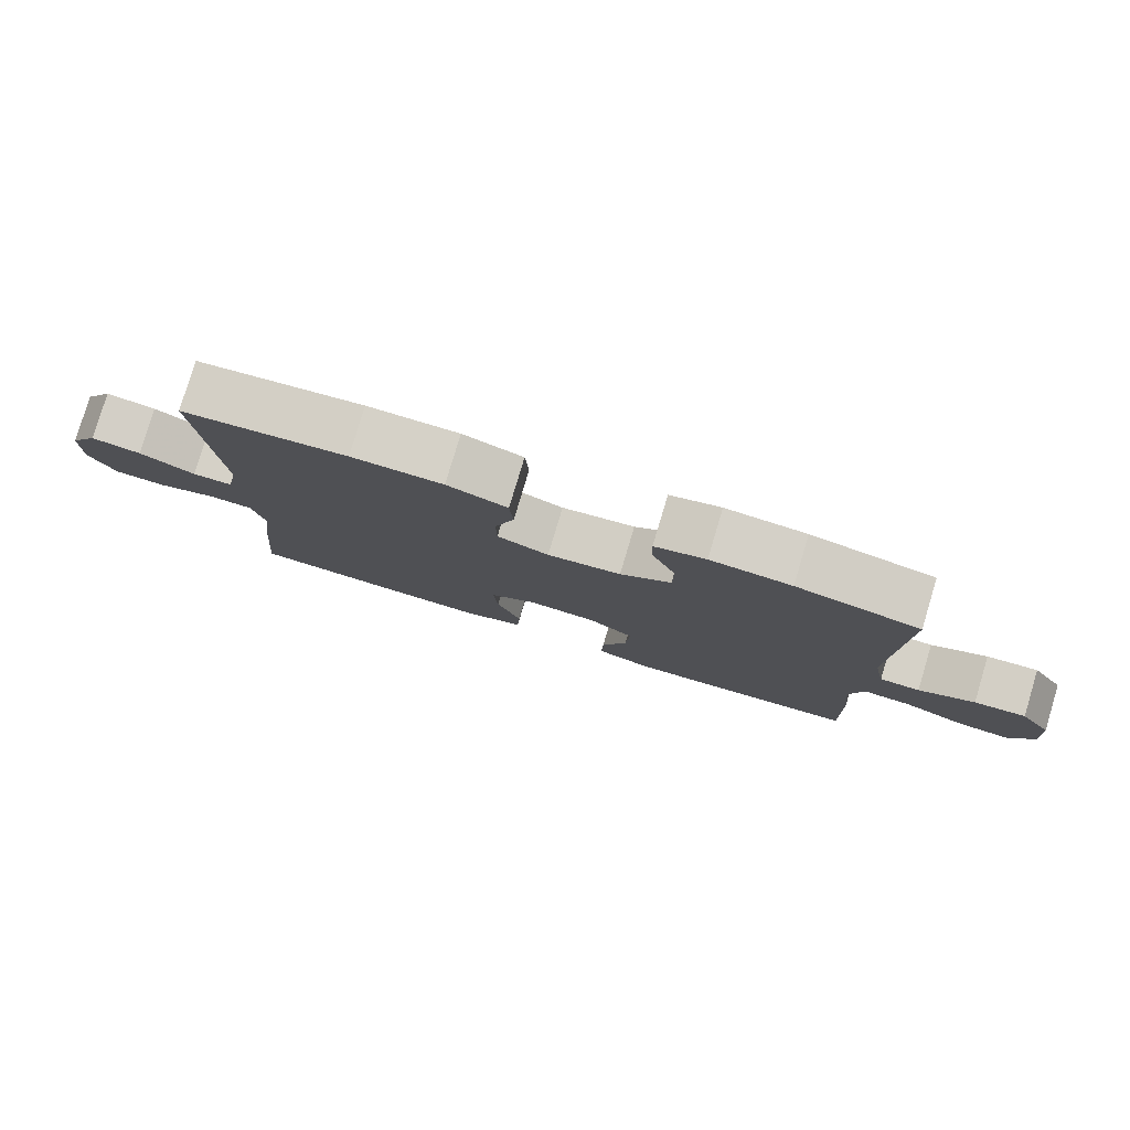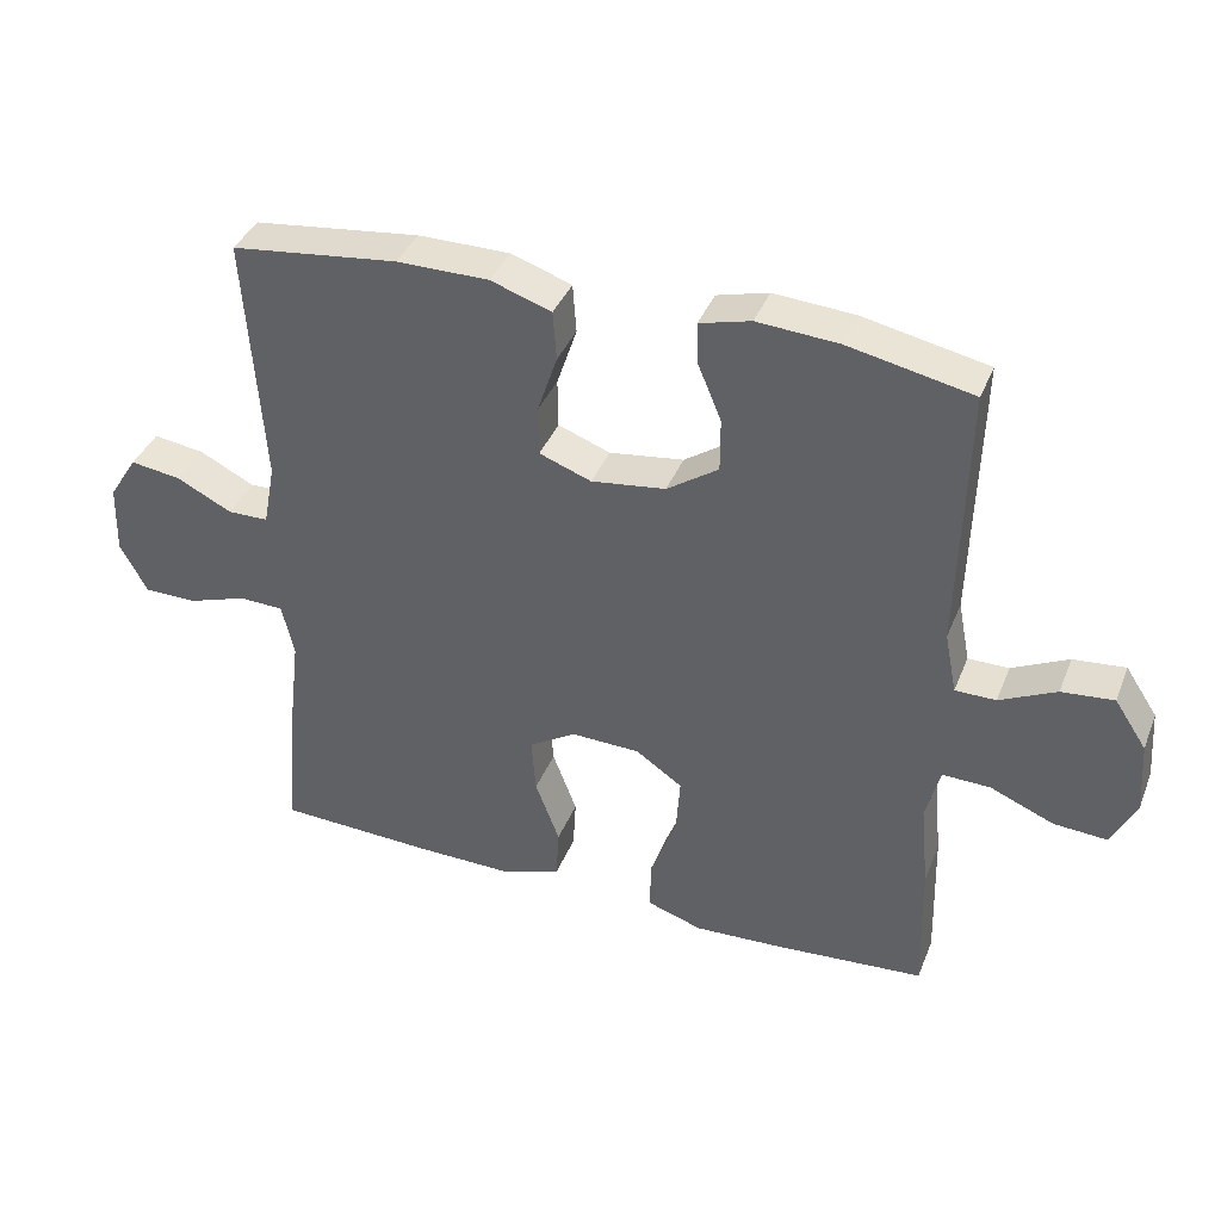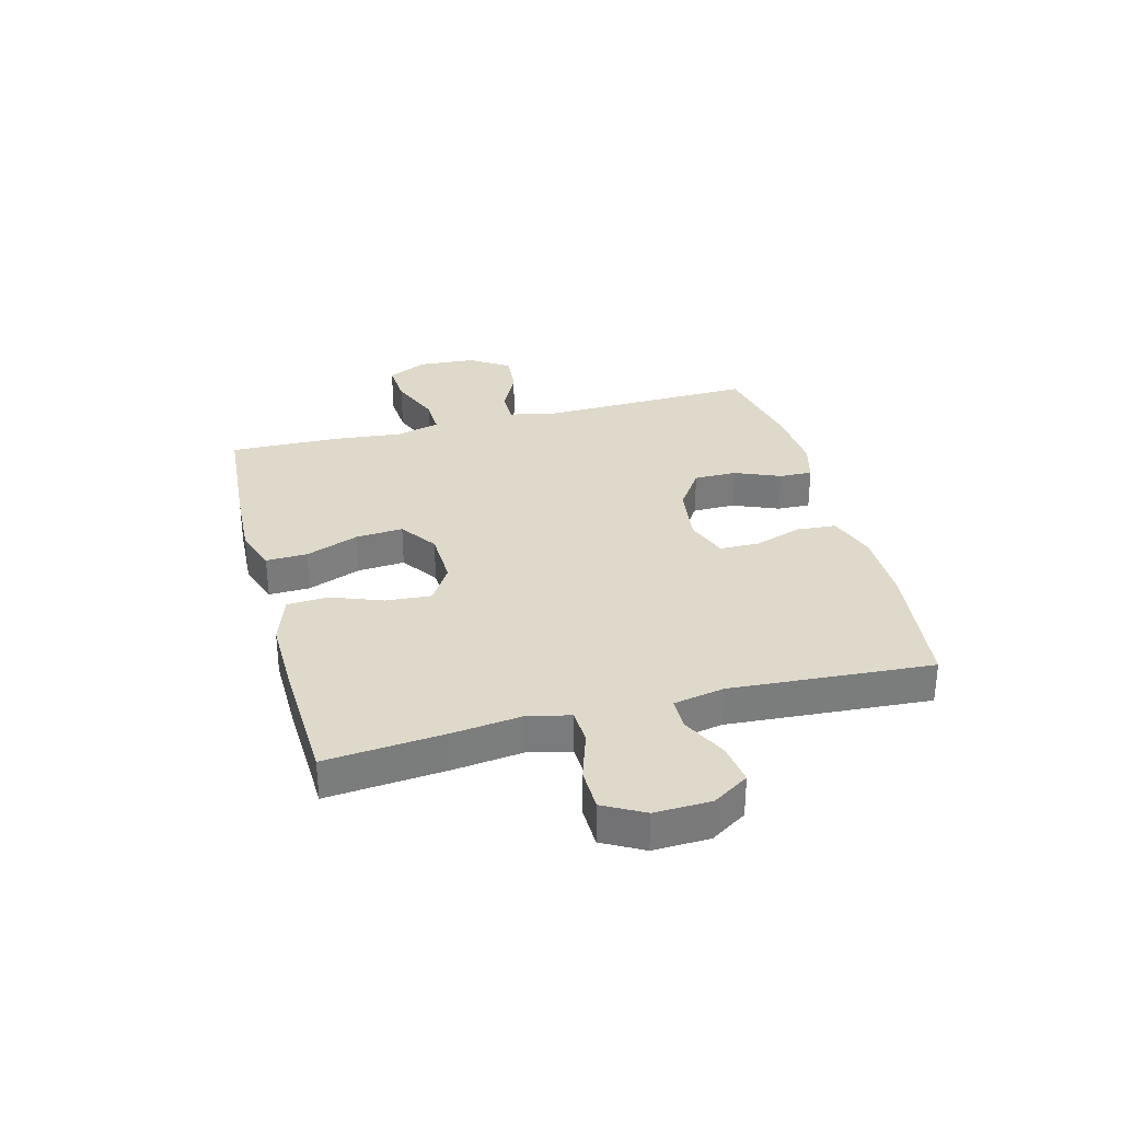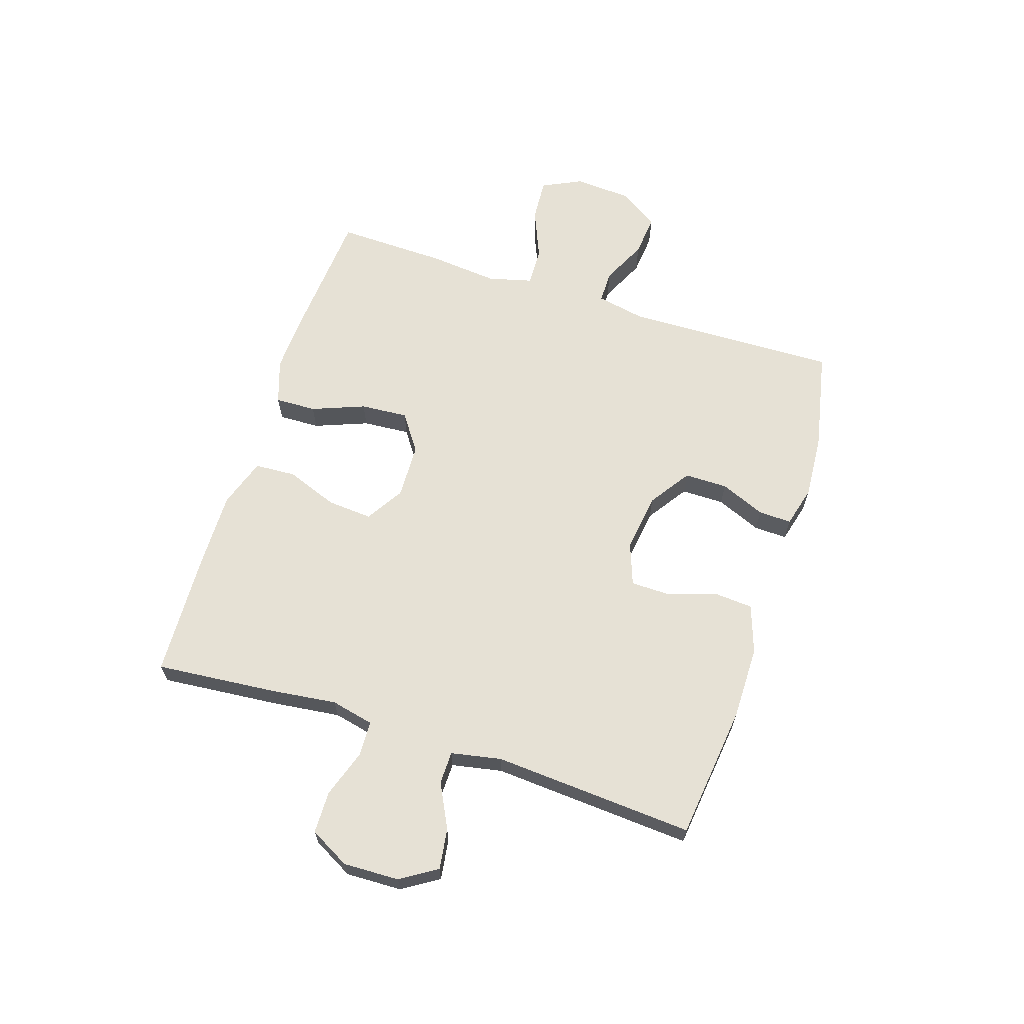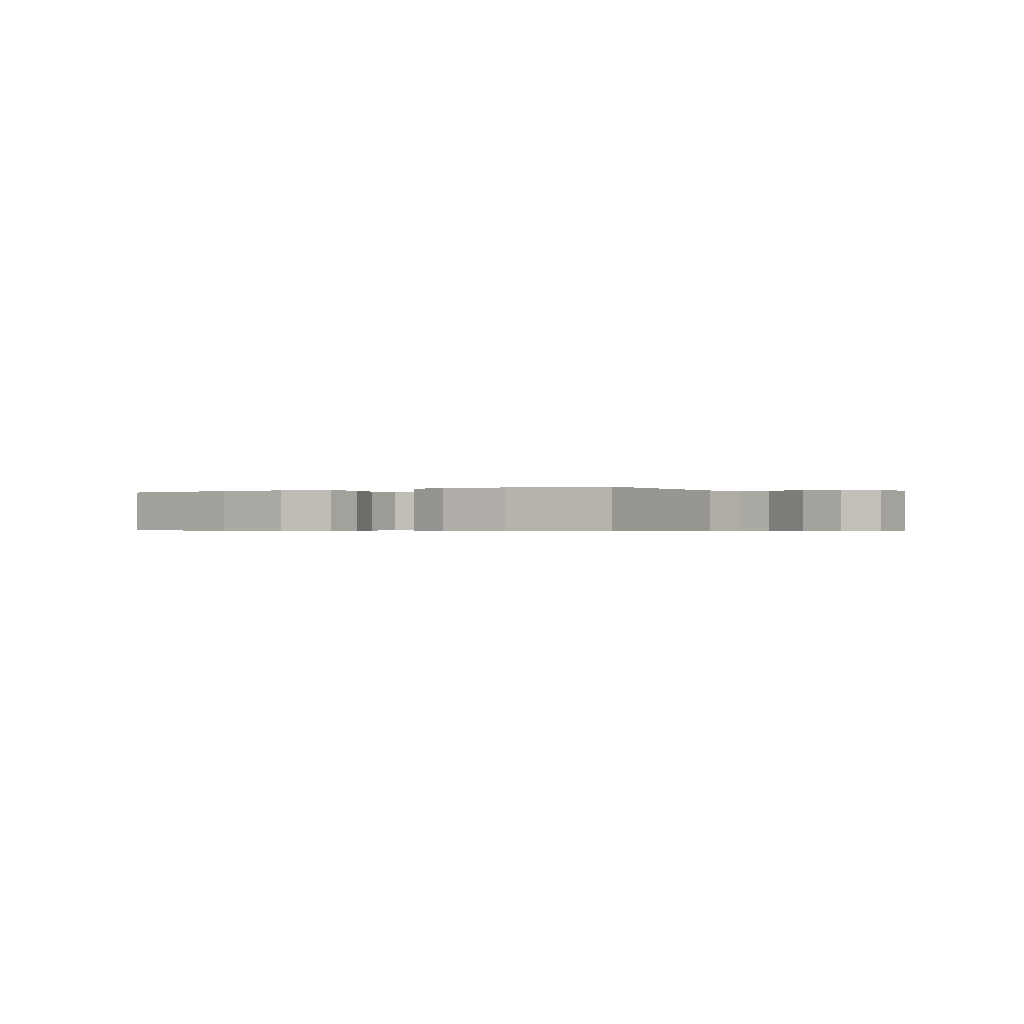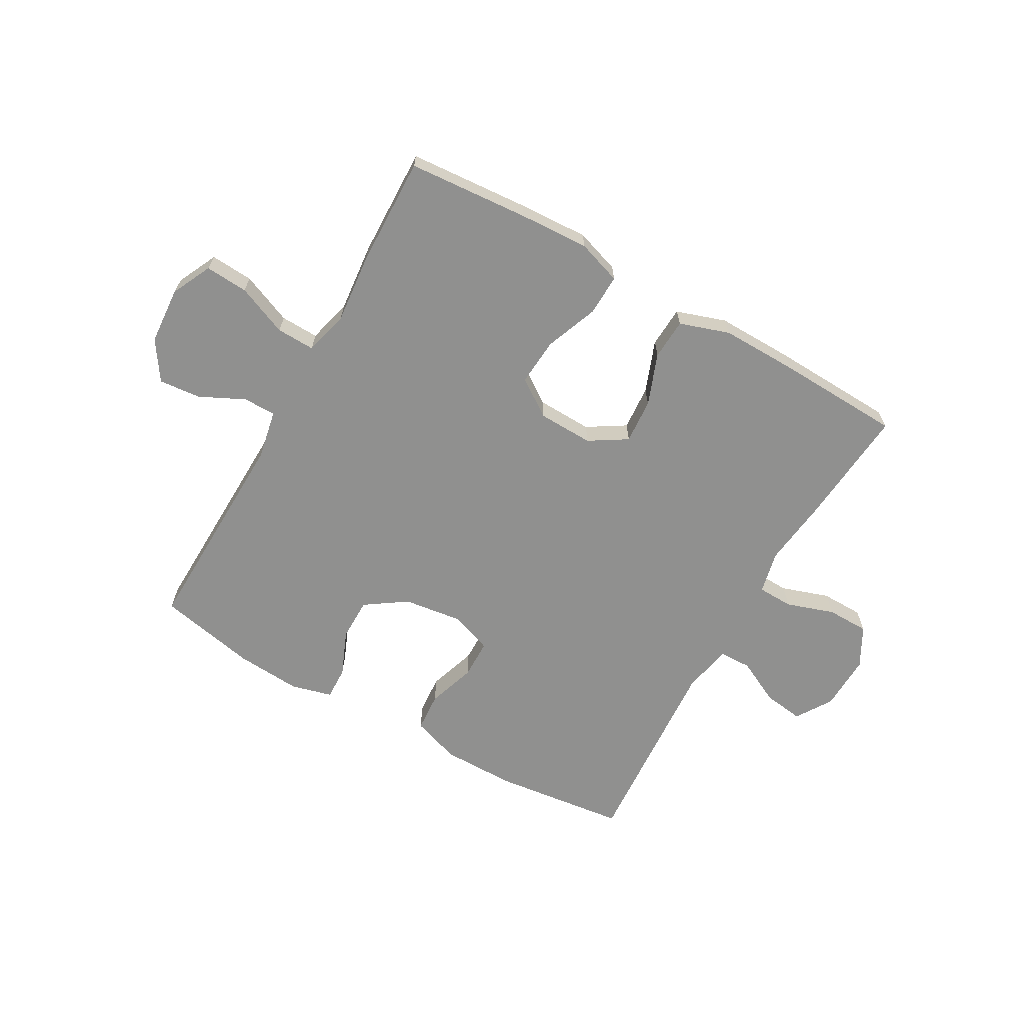
<metadata>
{"format":"obj","ext":"obj","renderer":"f3d","projection":"perspective","resolution":1024,"background":"white","views":[{"elev":79.6,"azim":16.7,"up":"+Z"},{"elev":38.5,"azim":20.5,"up":"+Z"},{"elev":31.8,"azim":-104.7,"up":"+Y"},{"elev":64.5,"azim":-72.1,"up":"+Y"},{"elev":-0.4,"azim":31.8,"up":"+Y"},{"elev":-65.6,"azim":150.5,"up":"+Y"}]}
</metadata>
<code>
v -0.5 0.07 -0.5
v -0.481 0.07 -0.289
v -0.467 0.07 -0.173
v -0.484 0.07 -0.098
v -0.546 0.07 -0.096
v -0.63 0.07 -0.124
v -0.704 0.07 -0.123
v -0.742 0.07 -0.053
v -0.739 0.07 0.045
v -0.699 0.07 0.108
v -0.628 0.07 0.098
v -0.55 0.07 0.059
v -0.493 0.07 0.06
v -0.476 0.07 0.148
v -0.5 0.07 0.5
v -0.266 0.07 0.528
v -0.137 0.07 0.528
v -0.052 0.07 0.499
v -0.047 0.07 0.43
v -0.075 0.07 0.346
v -0.074 0.07 0.277
v -0.001 0.07 0.25
v 0.103 0.07 0.264
v 0.175 0.07 0.313
v 0.175 0.07 0.388
v 0.142 0.07 0.467
v 0.14 0.07 0.525
v 0.212 0.07 0.544
v 0.326 0.07 0.536
v 0.5 0.07 0.5
v 0.49 0.07 0.127
v 0.507 0.07 0.041
v 0.564 0.07 0.041
v 0.643 0.07 0.079
v 0.716 0.07 0.086
v 0.761 0.07 0.018
v 0.768 0.07 -0.083
v 0.734 0.07 -0.153
v 0.659 0.07 -0.148
v 0.57 0.07 -0.111
v 0.503 0.07 -0.109
v 0.483 0.07 -0.186
v 0.495 0.07 -0.308
v 0.5 0.07 -0.5
v 0.288 0.07 -0.516
v 0.166 0.07 -0.522
v 0.088 0.07 -0.496
v 0.09 0.07 -0.424
v 0.126 0.07 -0.331
v 0.132 0.07 -0.248
v 0.067 0.07 -0.203
v -0.03 0.07 -0.2
v -0.096 0.07 -0.241
v -0.09 0.07 -0.32
v -0.056 0.07 -0.41
v -0.06 0.07 -0.482
v -0.147 0.07 -0.511
v -0.281 0.07 -0.509
v -0.5 0 -0.5
v -0.481 0 -0.289
v -0.467 0 -0.173
v -0.484 0 -0.098
v -0.546 0 -0.096
v -0.63 0 -0.124
v -0.704 0 -0.123
v -0.742 0 -0.053
v -0.739 0 0.045
v -0.699 0 0.108
v -0.628 0 0.098
v -0.55 0 0.059
v -0.493 0 0.06
v -0.476 0 0.148
v -0.5 0 0.5
v -0.266 0 0.528
v -0.137 0 0.528
v -0.052 0 0.499
v -0.047 0 0.43
v -0.075 0 0.346
v -0.074 0 0.277
v -0.001 0 0.25
v 0.103 0 0.264
v 0.175 0 0.313
v 0.175 0 0.388
v 0.142 0 0.467
v 0.14 0 0.525
v 0.212 0 0.544
v 0.326 0 0.536
v 0.5 0 0.5
v 0.49 0 0.127
v 0.507 0 0.041
v 0.564 0 0.041
v 0.643 0 0.079
v 0.716 0 0.086
v 0.761 0 0.018
v 0.768 0 -0.083
v 0.734 0 -0.153
v 0.659 0 -0.148
v 0.57 0 -0.111
v 0.503 0 -0.109
v 0.483 0 -0.186
v 0.495 0 -0.308
v 0.5 0 -0.5
v 0.288 0 -0.516
v 0.166 0 -0.522
v 0.088 0 -0.496
v 0.09 0 -0.424
v 0.126 0 -0.331
v 0.132 0 -0.248
v 0.067 0 -0.203
v -0.03 0 -0.2
v -0.096 0 -0.241
v -0.09 0 -0.32
v -0.056 0 -0.41
v -0.06 0 -0.482
v -0.147 0 -0.511
v -0.281 0 -0.509
f 1 2 3
f 58 1 3
f 57 58 3
f 56 57 3
f 55 56 3
f 54 55 3
f 53 54 3 4
f 52 53 4
f 51 52 4
f 47 48 49
f 46 47 49
f 45 46 49
f 44 45 49
f 43 44 49
f 42 43 49
f 41 42 49 50
f 38 39 40
f 37 38 40
f 36 37 40
f 35 36 40
f 34 35 40
f 33 34 40
f 32 33 40 41
f 41 50 51
f 32 41 51
f 31 32 51
f 29 30 31
f 28 29 31
f 27 28 31
f 26 27 31
f 25 26 31
f 18 19 20
f 17 18 20
f 16 17 20
f 15 16 20
f 14 15 20
f 13 14 20 21
f 10 11 12
f 9 10 12
f 8 9 12
f 7 8 12
f 6 7 12
f 5 6 12
f 4 5 12 13
f 13 21 22
f 4 13 22
f 51 4 22
f 24 25 31
f 23 24 31 51
f 22 23 51
f 61 60 59
f 61 59 116
f 61 116 115
f 61 115 114
f 61 114 113
f 61 113 112
f 62 61 112 111
f 62 111 110
f 62 110 109
f 107 106 105
f 107 105 104
f 107 104 103
f 107 103 102
f 107 102 101
f 107 101 100
f 108 107 100 99
f 98 97 96
f 98 96 95
f 98 95 94
f 98 94 93
f 98 93 92
f 98 92 91
f 99 98 91 90
f 109 108 99
f 109 99 90
f 109 90 89
f 89 88 87
f 89 87 86
f 89 86 85
f 89 85 84
f 89 84 83
f 78 77 76
f 78 76 75
f 78 75 74
f 78 74 73
f 78 73 72
f 79 78 72 71
f 70 69 68
f 70 68 67
f 70 67 66
f 70 66 65
f 70 65 64
f 70 64 63
f 71 70 63 62
f 80 79 71
f 80 71 62
f 80 62 109
f 89 83 82
f 109 89 82 81
f 109 81 80
f 1 59 60 2
f 2 60 61 3
f 3 61 62 4
f 4 62 63 5
f 5 63 64 6
f 6 64 65 7
f 7 65 66 8
f 8 66 67 9
f 9 67 68 10
f 10 68 69 11
f 11 69 70 12
f 12 70 71 13
f 13 71 72 14
f 14 72 73 15
f 15 73 74 16
f 16 74 75 17
f 17 75 76 18
f 18 76 77 19
f 19 77 78 20
f 20 78 79 21
f 21 79 80 22
f 22 80 81 23
f 23 81 82 24
f 24 82 83 25
f 25 83 84 26
f 26 84 85 27
f 27 85 86 28
f 28 86 87 29
f 29 87 88 30
f 30 88 89 31
f 31 89 90 32
f 32 90 91 33
f 33 91 92 34
f 34 92 93 35
f 35 93 94 36
f 36 94 95 37
f 37 95 96 38
f 38 96 97 39
f 39 97 98 40
f 40 98 99 41
f 41 99 100 42
f 42 100 101 43
f 43 101 102 44
f 44 102 103 45
f 45 103 104 46
f 46 104 105 47
f 47 105 106 48
f 48 106 107 49
f 49 107 108 50
f 50 108 109 51
f 51 109 110 52
f 52 110 111 53
f 53 111 112 54
f 54 112 113 55
f 55 113 114 56
f 56 114 115 57
f 57 115 116 58
f 58 116 59 1

</code>
